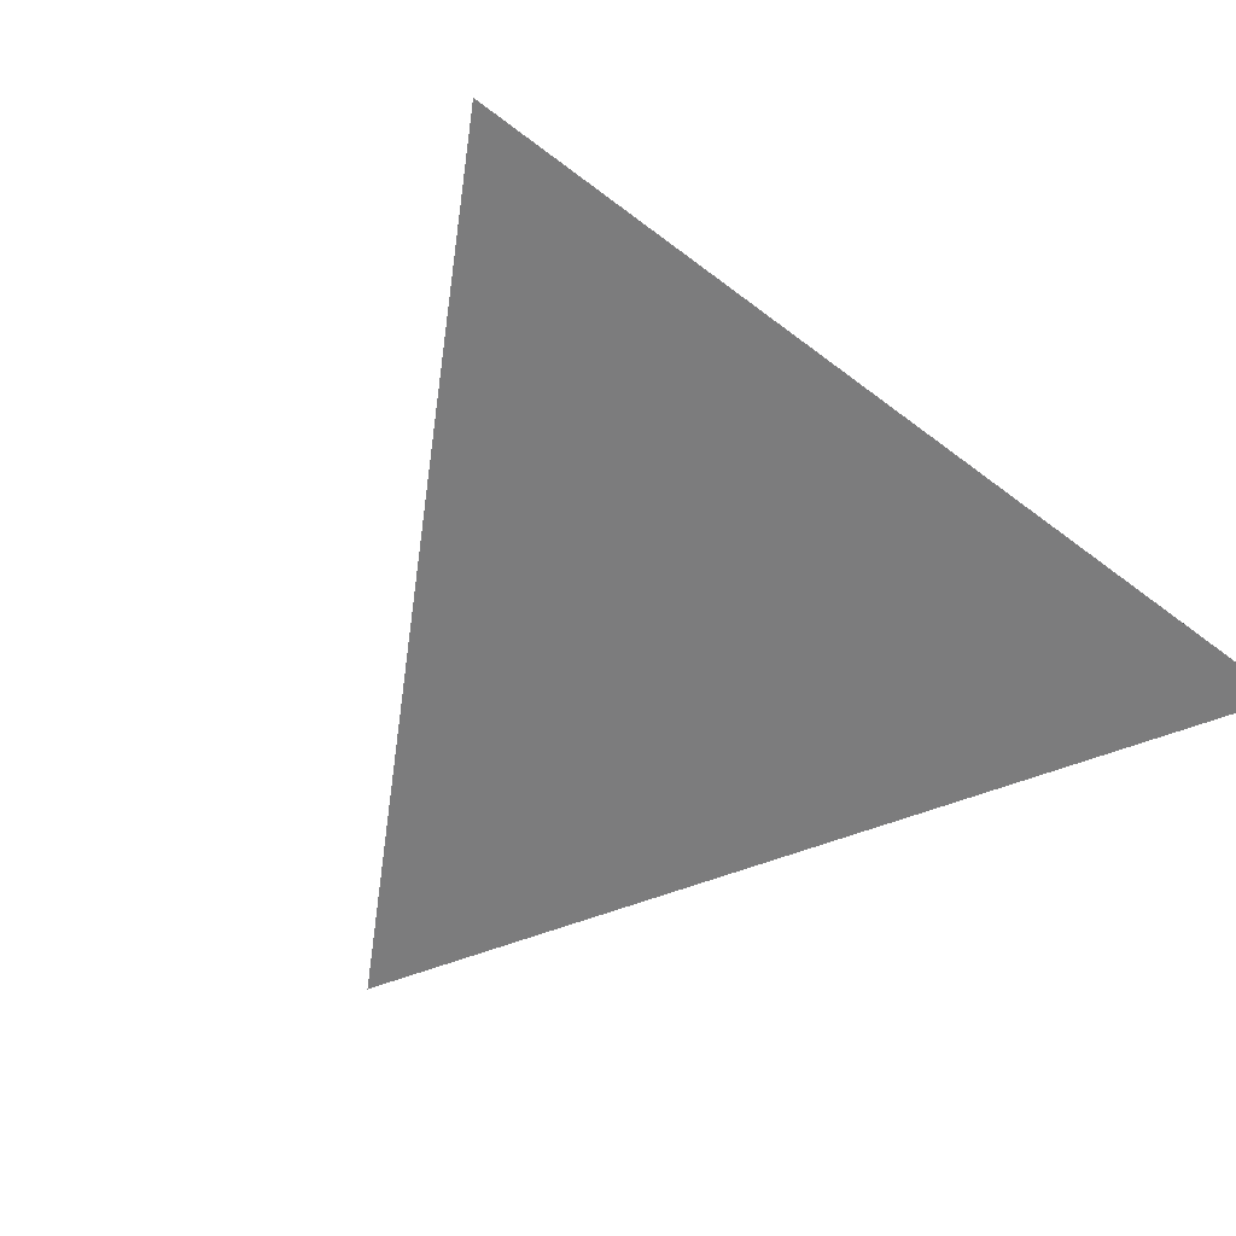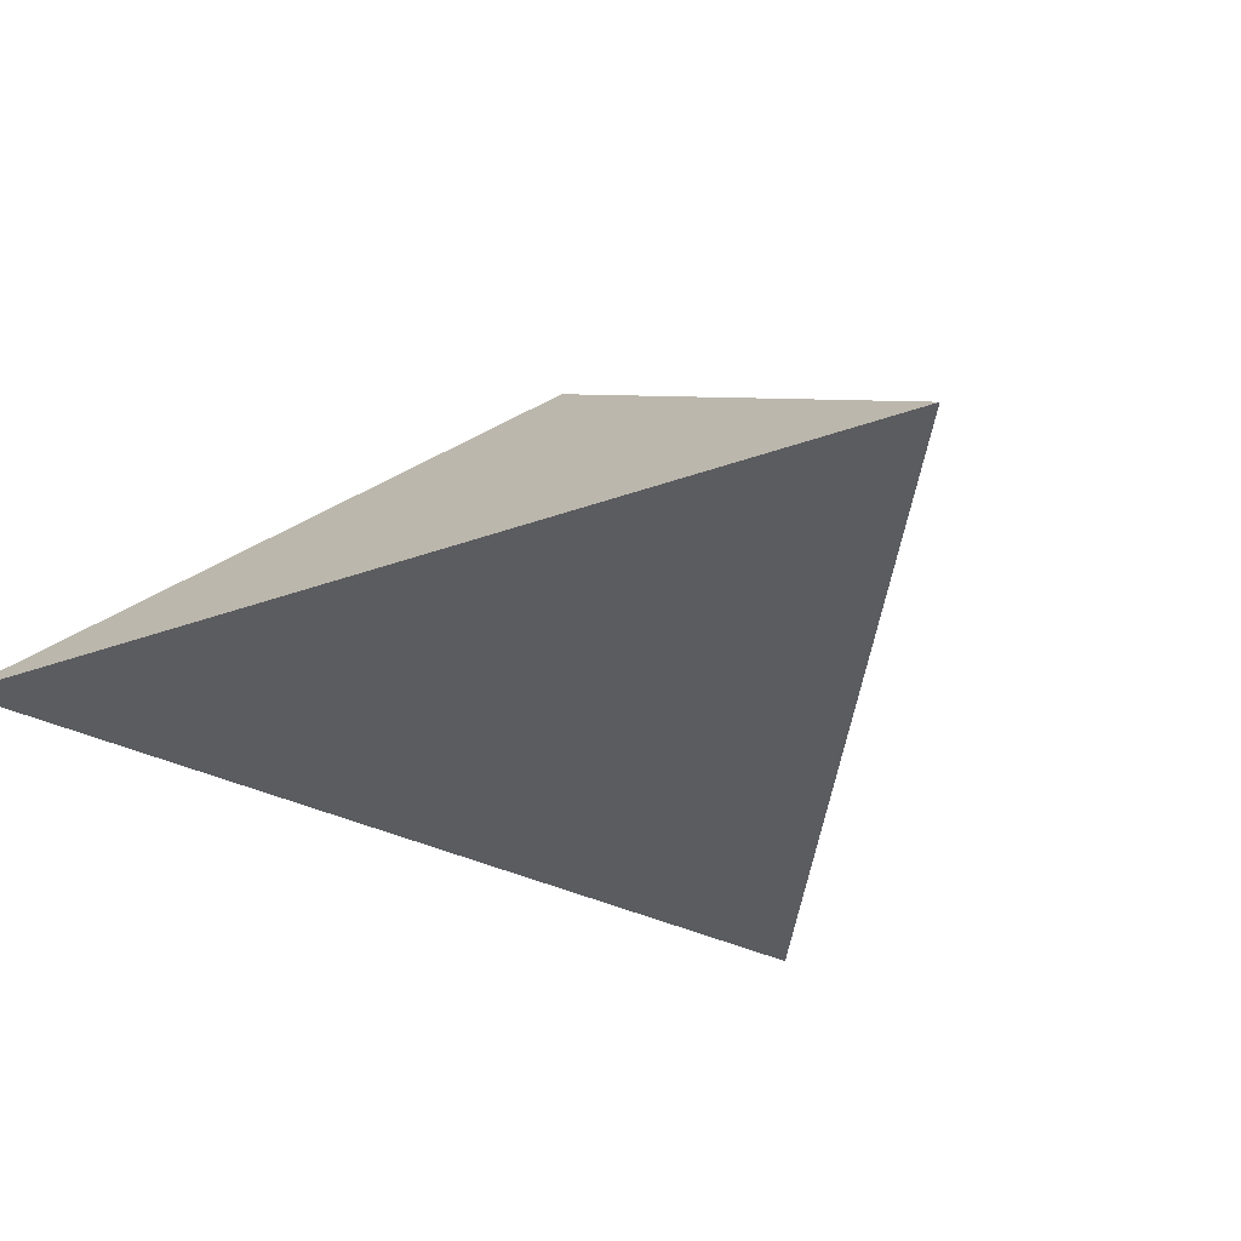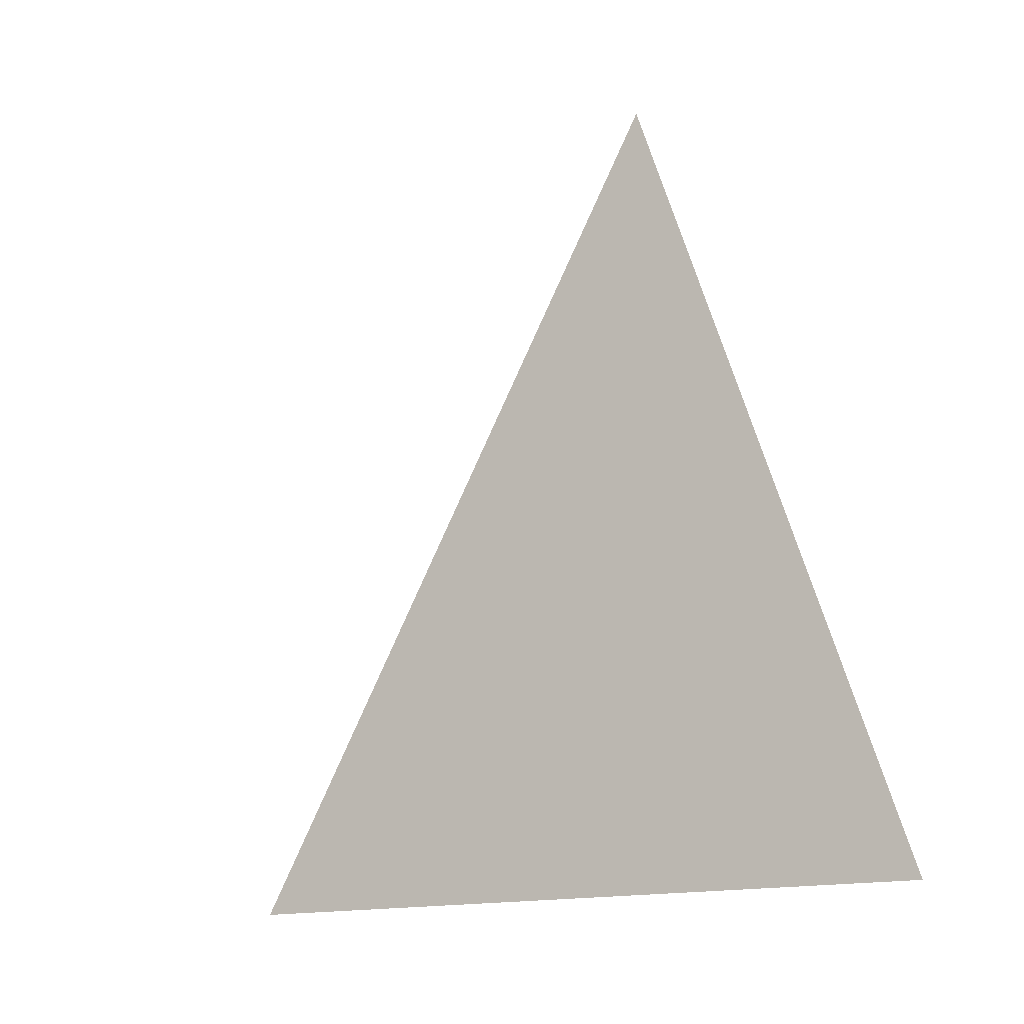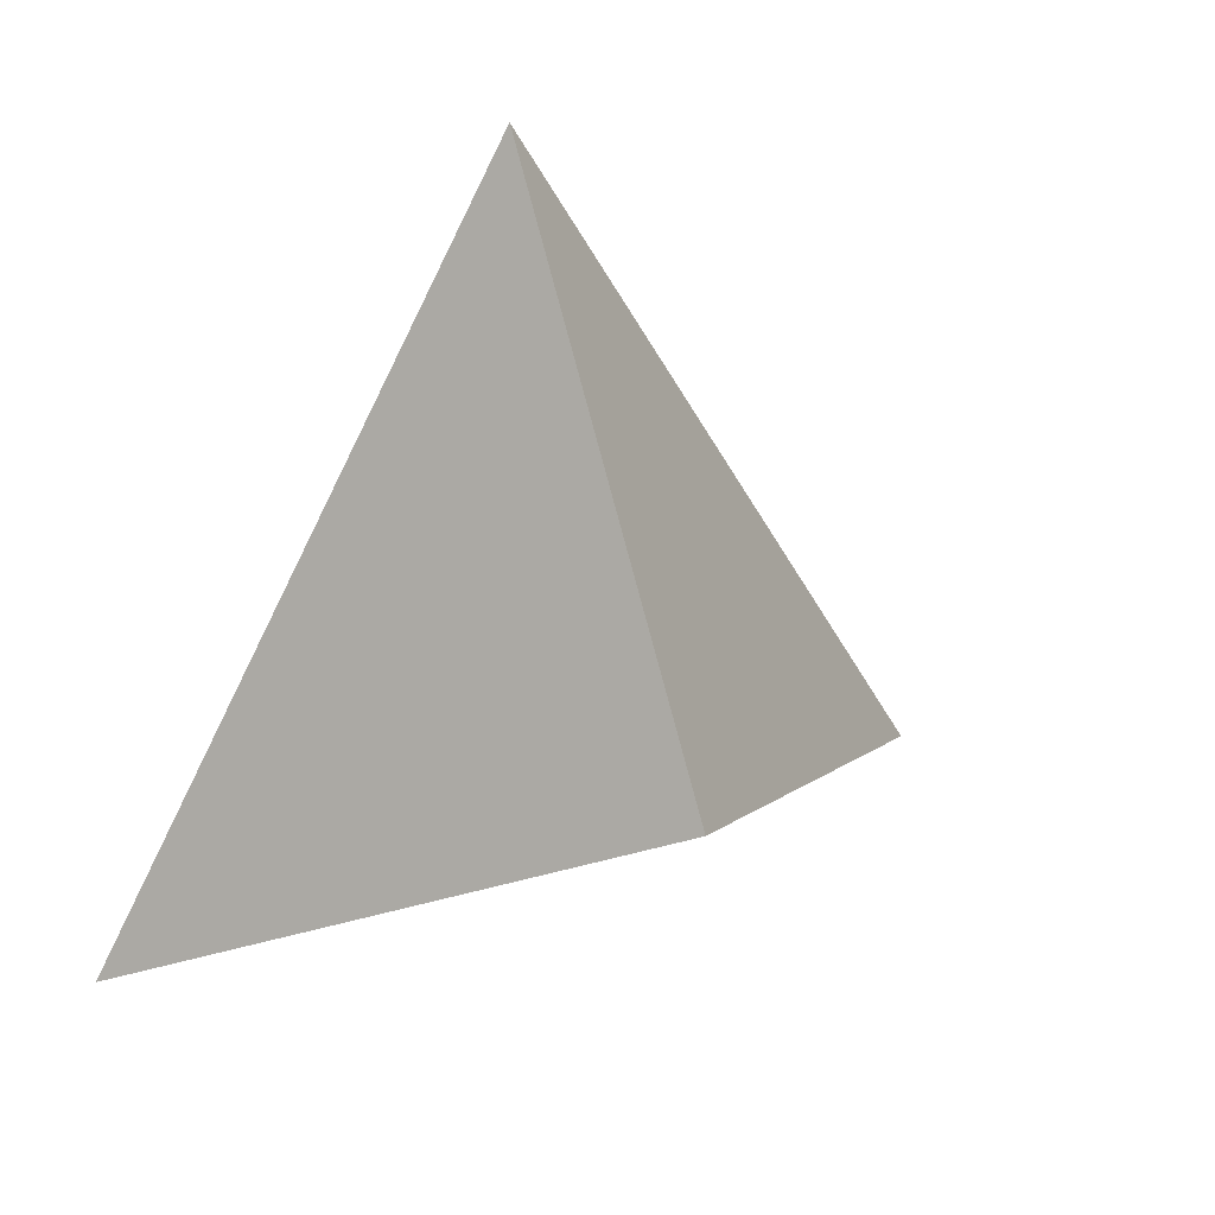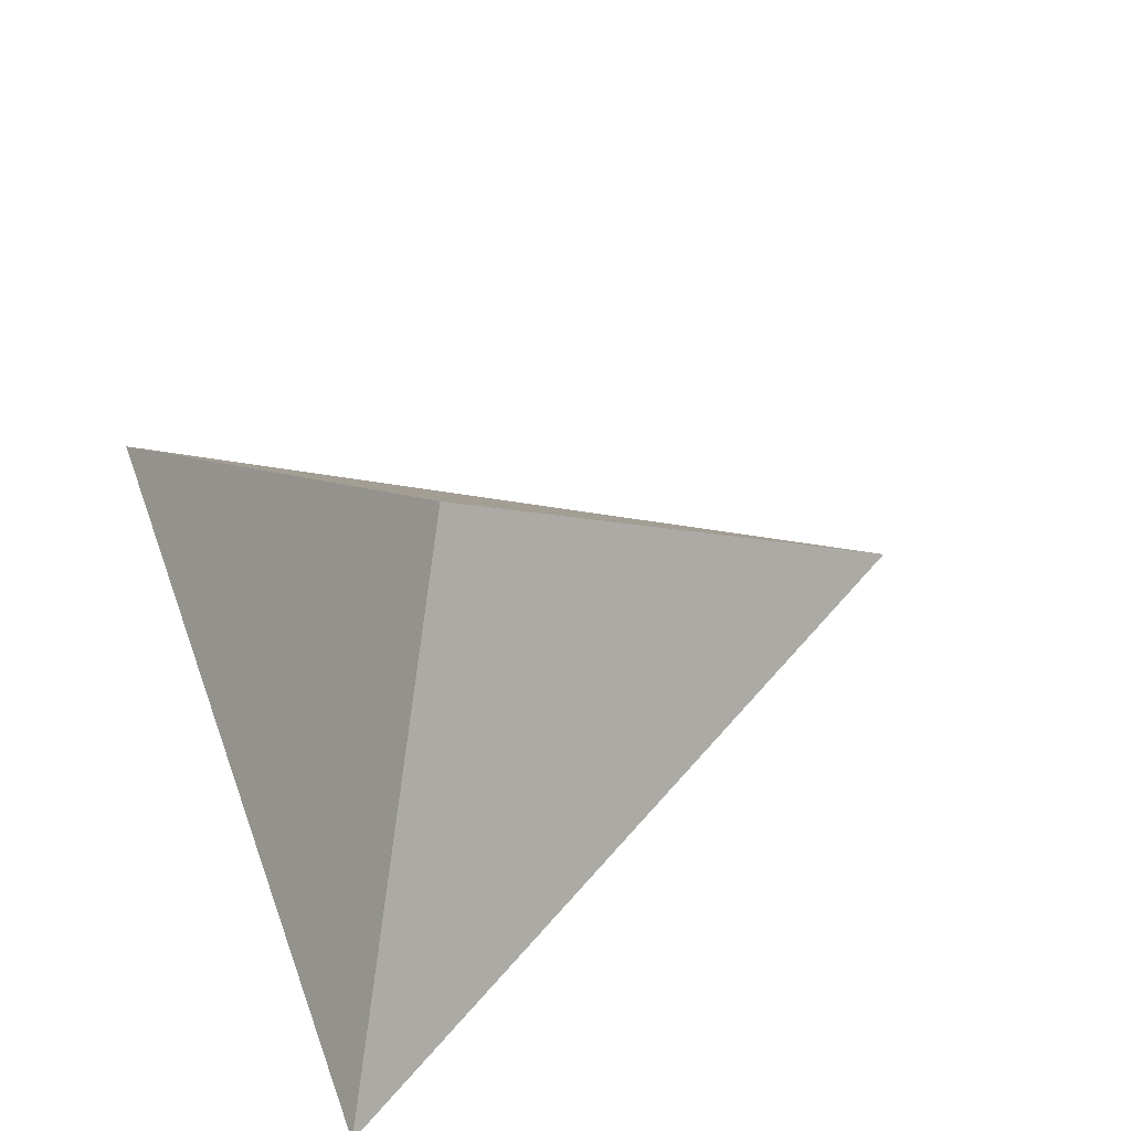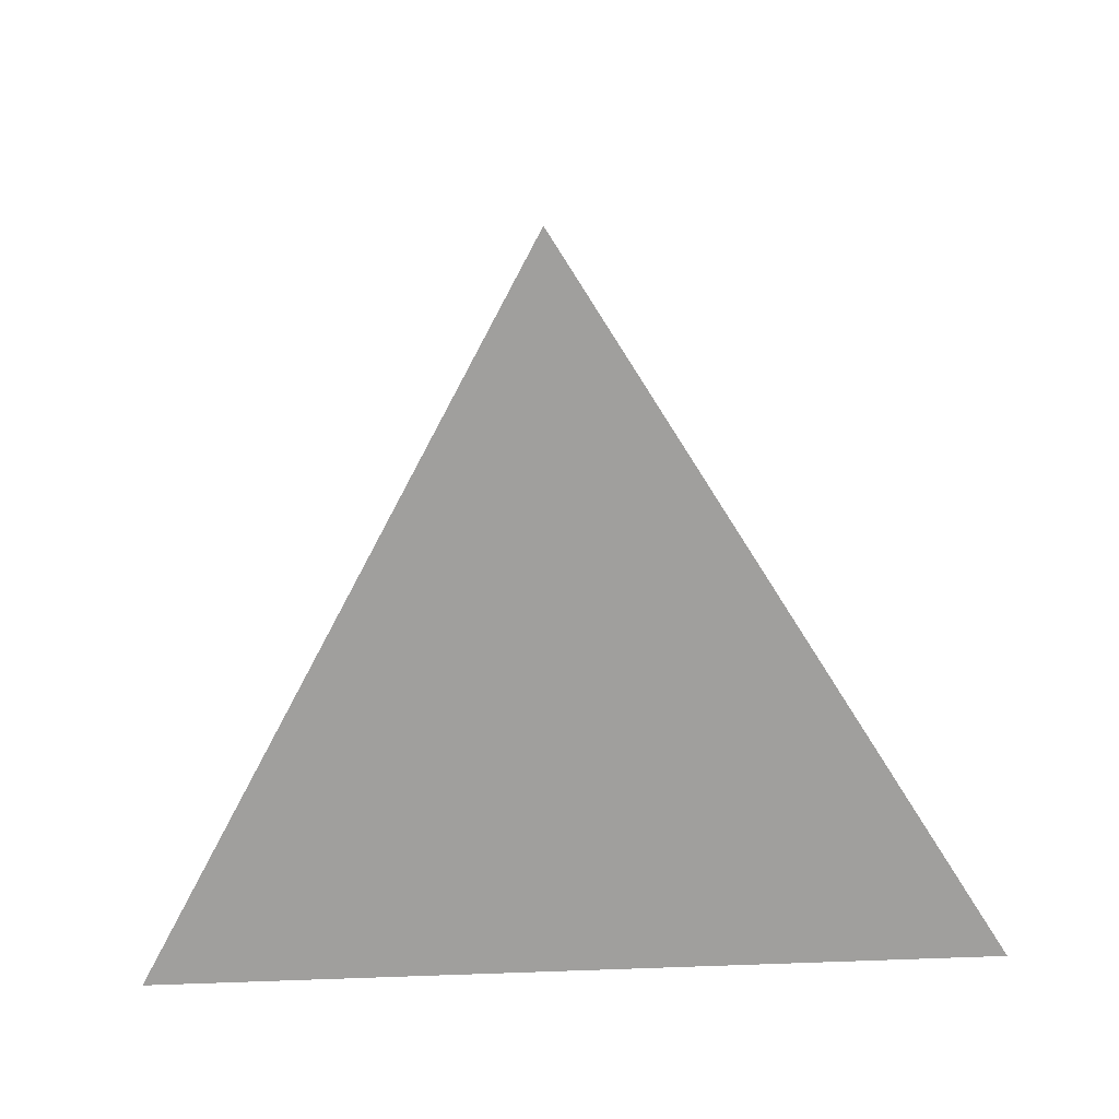
<metadata>
{"format":"obj","ext":"obj","renderer":"f3d","projection":"perspective","resolution":1024,"background":"white","views":[{"elev":-58.8,"azim":141.8,"up":"+Y"},{"elev":-34.8,"azim":-154.2,"up":"+Y"},{"elev":-6.4,"azim":-43.1,"up":"+Z"},{"elev":31.6,"azim":152.7,"up":"+Z"},{"elev":57.0,"azim":-110.2,"up":"+Y"},{"elev":-71.4,"azim":2.2,"up":"+Y"}]}
</metadata>
<code>
v 0 -0.1925 0.2722
v 0 0 0
v -0.2357 -0.1925 -0.1361
v 0 -0.1925 0.2722
v -0.2357 -0.1925 -0.1361
v 0.2357 -0.1925 -0.1361
v 0 0 0
v 0.2357 -0.1925 -0.1361
v -0.2357 -0.1925 -0.1361
v 0 -0.1925 0.2722
v 0.2357 -0.1925 -0.1361
v 0 0 0
f 2 3 1
f 5 6 4
f 8 9 7
f 11 12 10

</code>
